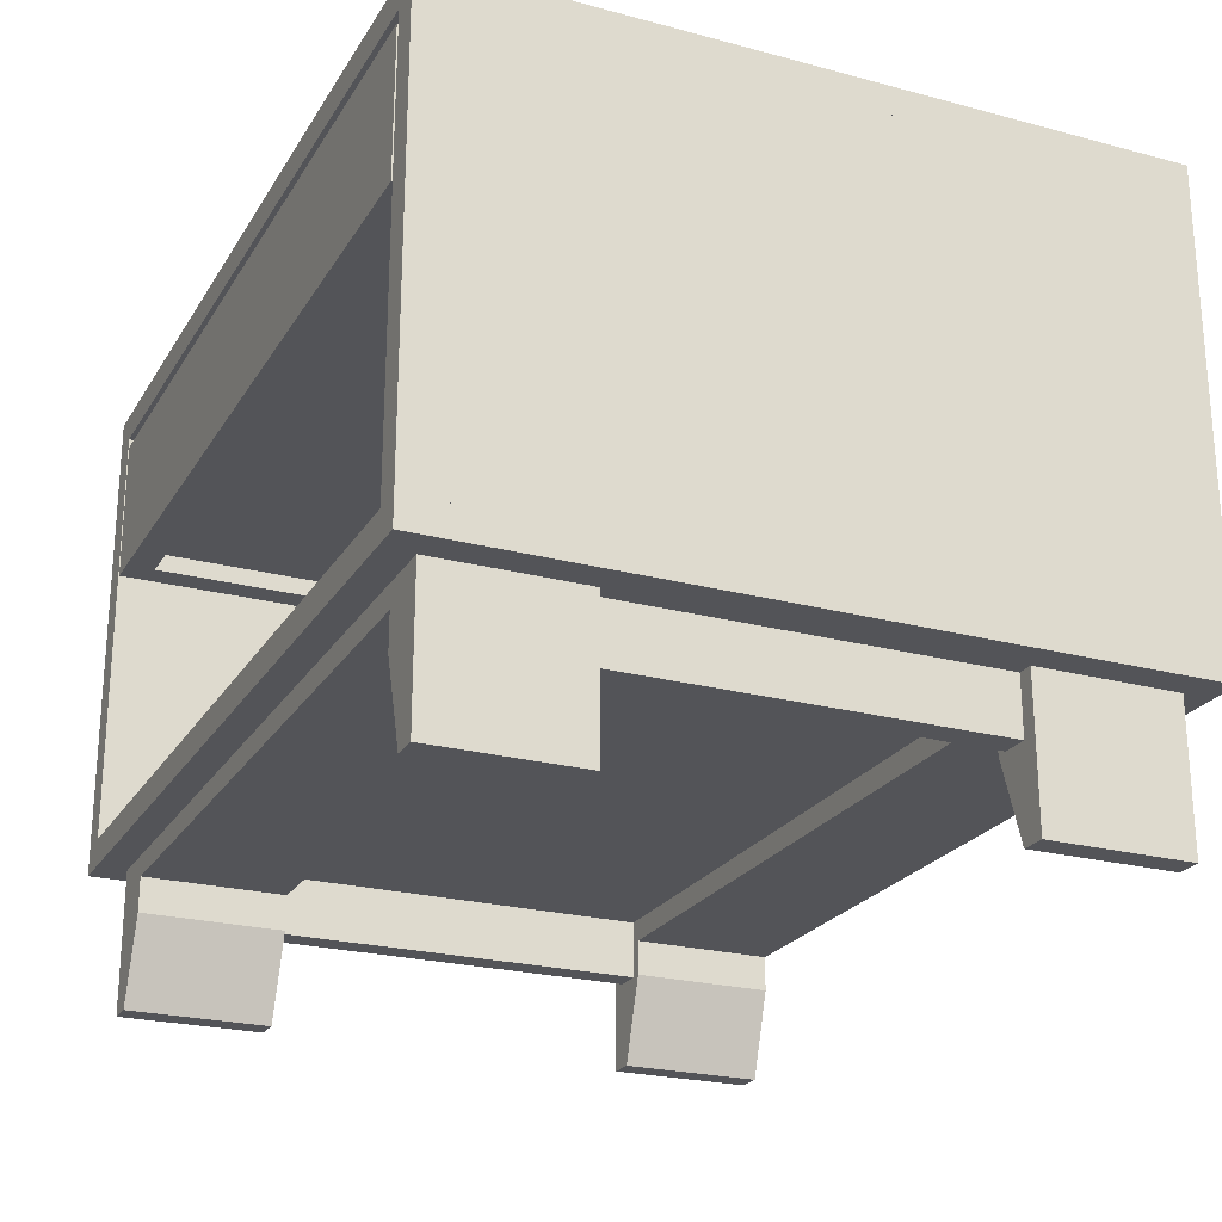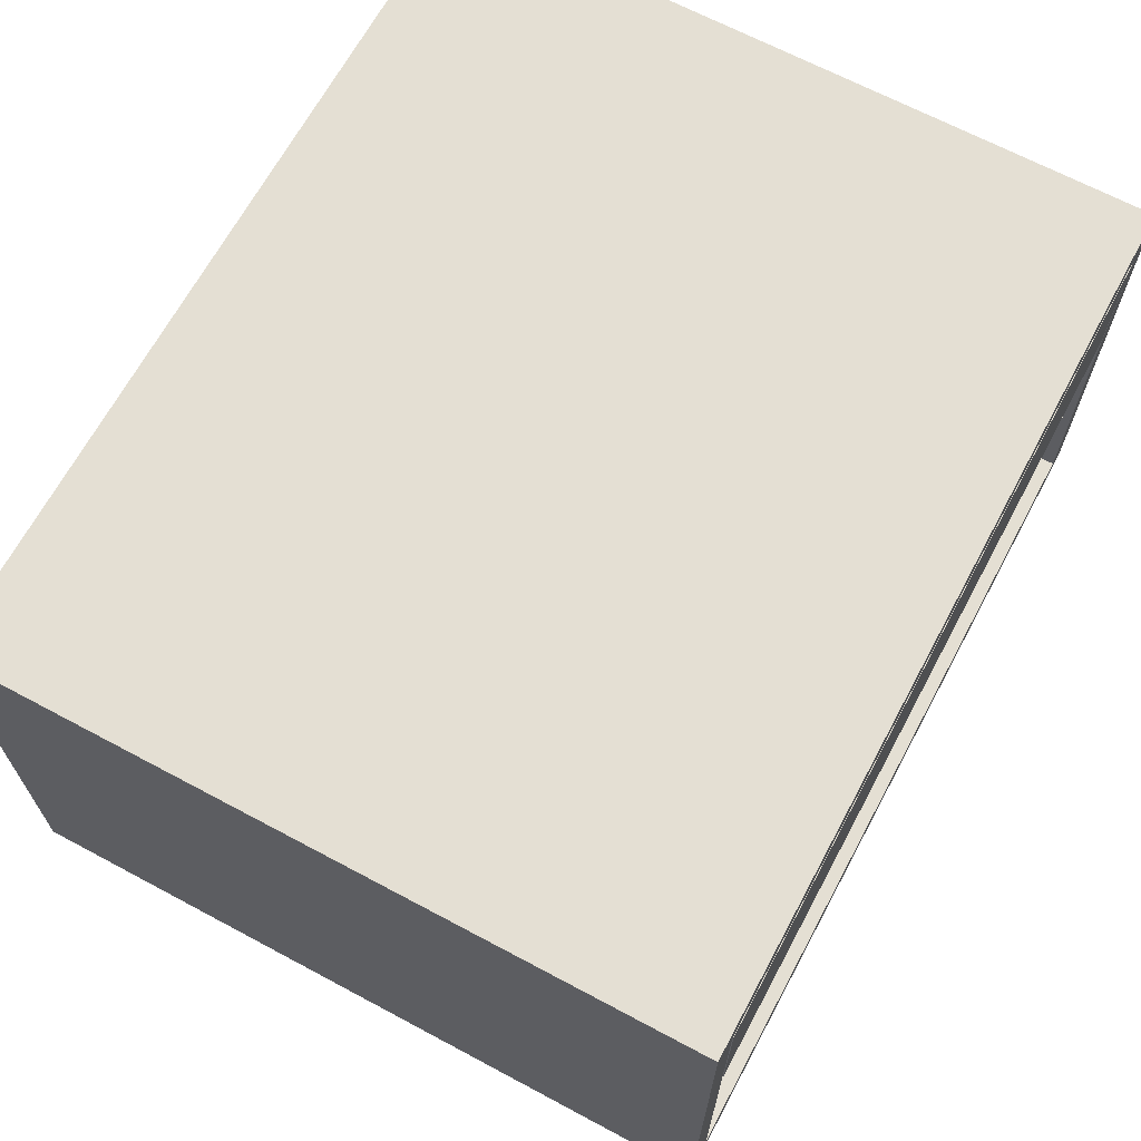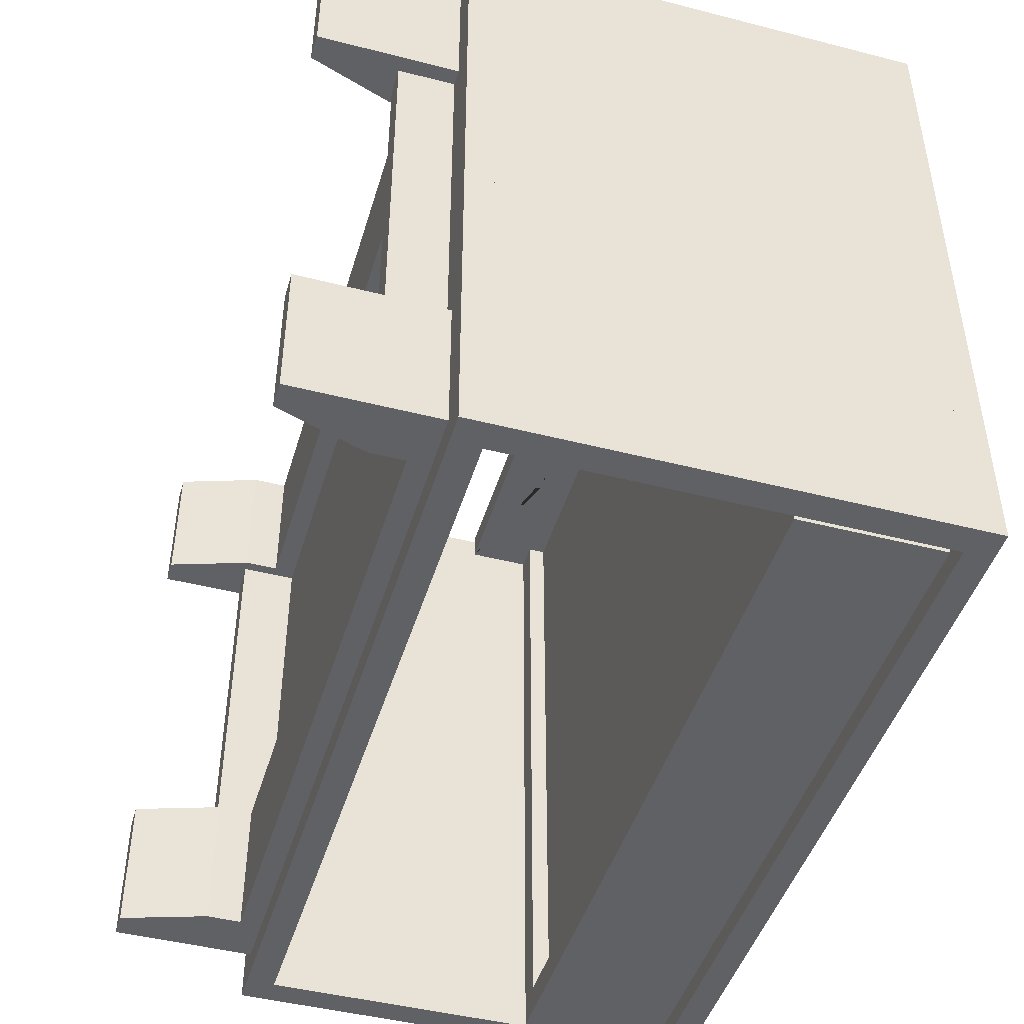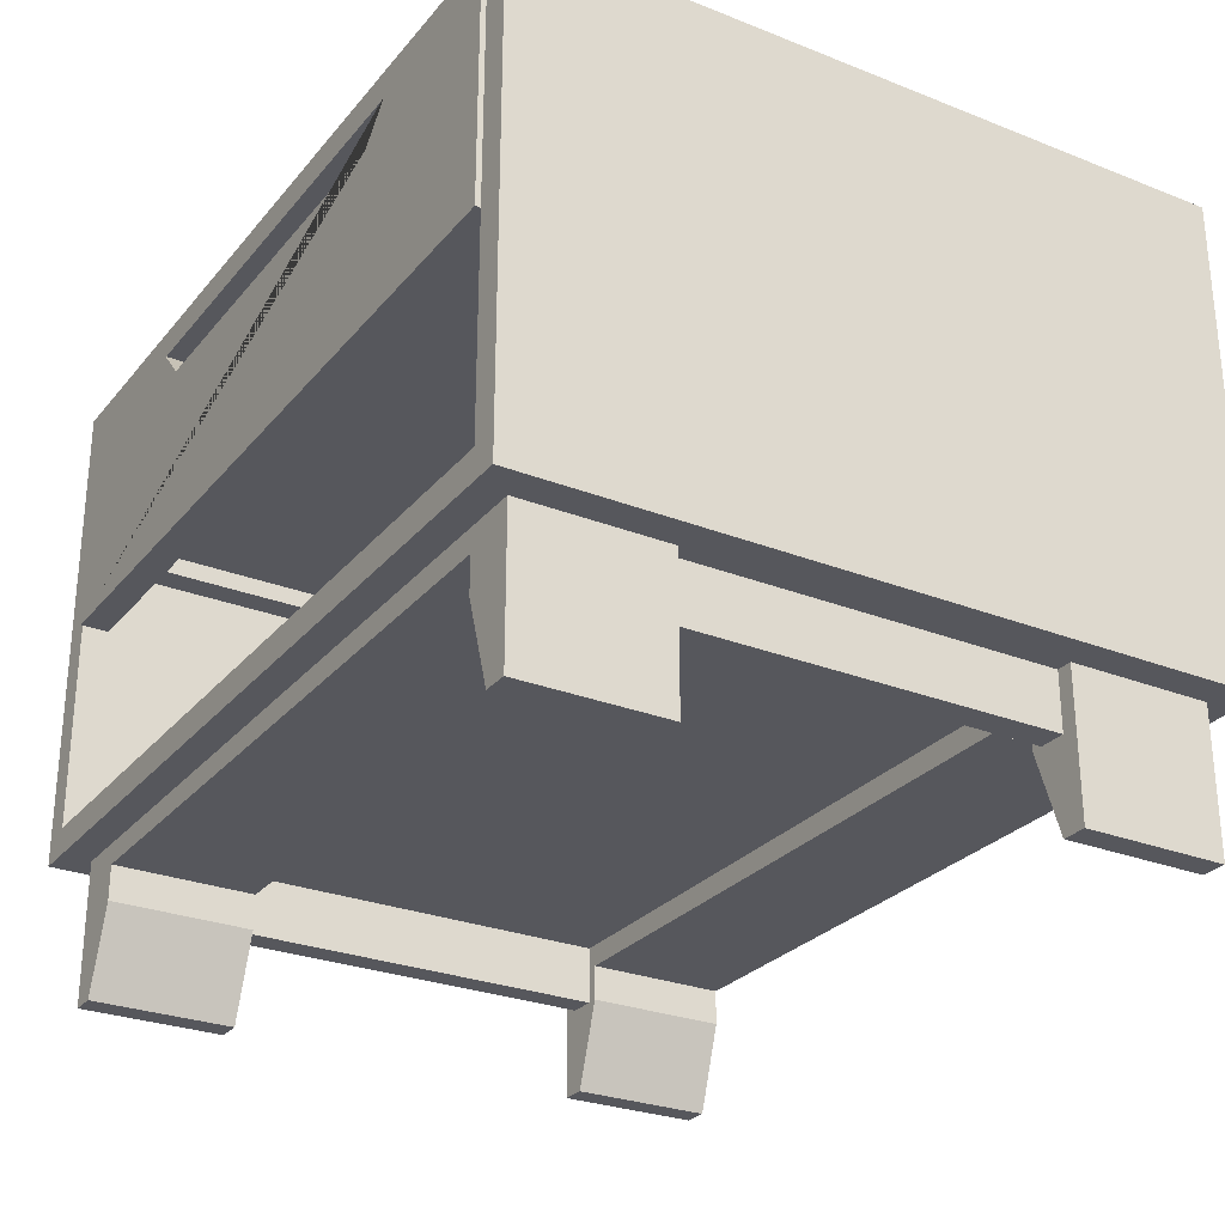
<metadata>
{"format":"obj","ext":"obj","renderer":"f3d","projection":"perspective","resolution":1024,"background":"white","views":[{"elev":-23.5,"azim":-114.1,"up":"+Y"},{"elev":66.8,"azim":118.2,"up":"+Y"},{"elev":-45.6,"azim":73.6,"up":"+Z"},{"elev":-27.6,"azim":58.9,"up":"+Y"}]}
</metadata>
<code>
o Cube_Cube.001
v 0.2932 0.1013 0.2451
v 0.2932 0.001217 0.2451
v 0.2553 0.1013 0.2451
v 0.2753 0.001217 0.2451
v 0.2932 0.1013 0.145
v 0.2932 0.001217 0.145
v 0.2553 0.1013 0.145
v 0.2753 0.001217 0.145
v 0.2932 0.06141 0.2451
v 0.2553 0.06141 0.2451
v 0.2553 0.06141 0.145
v 0.2932 0.06141 0.145
v 0.263 0.1013 0.2451
v 0.2821 0.1013 0.2451
v 0.2922 0.001217 0.2451
v 0.2831 0.001217 0.2451
v 0.2821 0.1013 0.145
v 0.263 0.1013 0.145
v 0.2831 0.001217 0.145
v 0.2922 0.001217 0.145
v 0.263 0.06141 0.145
v 0.2821 0.06141 0.145
v 0.2821 0.06141 0.2451
v 0.263 0.06141 0.2451
v 0.2932 0.1013 -0.2132
v 0.2932 0.001217 -0.2132
v 0.2553 0.1013 -0.2132
v 0.2753 0.001217 -0.2132
v 0.2932 0.1013 -0.1131
v 0.2932 0.001217 -0.1131
v 0.2553 0.1013 -0.1131
v 0.2753 0.001217 -0.1131
v 0.2932 0.06141 -0.2132
v 0.2553 0.06141 -0.2132
v 0.2553 0.06141 -0.1131
v 0.2932 0.06141 -0.1131
v 0.263 0.1013 -0.2132
v 0.2821 0.1013 -0.2132
v 0.2922 0.001217 -0.2132
v 0.2831 0.001217 -0.2132
v 0.2821 0.1013 -0.1131
v 0.263 0.1013 -0.1131
v 0.2831 0.001217 -0.1131
v 0.2922 0.001217 -0.1131
v 0.263 0.06141 -0.1131
v 0.2821 0.06141 -0.1131
v 0.2821 0.06141 -0.2132
v 0.263 0.06141 -0.2132
v 0.2553 0.08599 0.2451
v 0.2553 0.08599 0.145
v 0.2932 0.08599 0.145
v 0.2932 0.08599 0.2451
v 0.2821 0.08599 0.2451
v 0.263 0.08599 0.2451
v 0.263 0.08599 0.145
v 0.2821 0.08599 0.145
v 0.2553 0.08599 -0.2132
v 0.2553 0.08599 -0.1131
v 0.2932 0.08599 -0.1131
v 0.2932 0.08599 -0.2132
v 0.2821 0.08599 -0.2132
v 0.263 0.08599 -0.2132
v 0.263 0.08599 -0.1131
v 0.2821 0.08599 -0.1131
v 0.2932 0.1013 -0.2132
v 0.2932 0.001217 -0.2132
v 0.2553 0.1013 -0.2132
v 0.2753 0.001217 -0.2132
v 0.2932 0.1013 -0.1131
v 0.2932 0.001217 -0.1131
v 0.2553 0.1013 -0.1131
v 0.2753 0.001217 -0.1131
v 0.2932 0.06141 -0.2132
v 0.2553 0.06141 -0.2132
v 0.2553 0.06141 -0.1131
v 0.2932 0.06141 -0.1131
v 0.263 0.1013 -0.2132
v 0.2821 0.1013 -0.2132
v 0.2922 0.001217 -0.2132
v 0.2831 0.001217 -0.2132
v 0.2821 0.1013 -0.1131
v 0.263 0.1013 -0.1131
v 0.2831 0.001217 -0.1131
v 0.2922 0.001217 -0.1131
v 0.263 0.06141 -0.1131
v 0.2821 0.06141 -0.1131
v 0.2821 0.06141 -0.2132
v 0.263 0.06141 -0.2132
v 0.2932 0.1013 0.2451
v 0.2932 0.001217 0.2451
v 0.2553 0.1013 0.2451
v 0.2753 0.001217 0.2451
v 0.2932 0.1013 0.145
v 0.2932 0.001217 0.145
v 0.2553 0.1013 0.145
v 0.2753 0.001217 0.145
v 0.2932 0.06141 0.2451
v 0.2553 0.06141 0.2451
v 0.2553 0.06141 0.145
v 0.2932 0.06141 0.145
v 0.263 0.1013 0.2451
v 0.2821 0.1013 0.2451
v 0.2922 0.001217 0.2451
v 0.2831 0.001217 0.2451
v 0.2821 0.1013 0.145
v 0.263 0.1013 0.145
v 0.2831 0.001217 0.145
v 0.2922 0.001217 0.145
v 0.263 0.06141 0.145
v 0.2821 0.06141 0.145
v 0.2821 0.06141 0.2451
v 0.263 0.06141 0.2451
v 0.2553 0.08599 -0.2132
v 0.2553 0.08599 -0.1131
v 0.2932 0.08599 -0.1131
v 0.2932 0.08599 -0.2132
v 0.2821 0.08599 -0.2132
v 0.263 0.08599 -0.2132
v 0.263 0.08599 -0.1131
v 0.2821 0.08599 -0.1131
v 0.2553 0.08599 0.2451
v 0.2553 0.08599 0.145
v 0.2932 0.08599 0.145
v 0.2932 0.08599 0.2451
v 0.2821 0.08599 0.2451
v 0.263 0.08599 0.2451
v 0.263 0.08599 0.145
v 0.2821 0.08599 0.145
v -0.2614 0.1013 0.2451
v -0.2614 0.001217 0.2451
v -0.2235 0.1013 0.2451
v -0.2434 0.001217 0.2451
v -0.2614 0.1013 0.145
v -0.2614 0.001217 0.145
v -0.2235 0.1013 0.145
v -0.2434 0.001217 0.145
v -0.2614 0.06141 0.2451
v -0.2235 0.06141 0.2451
v -0.2235 0.06141 0.145
v -0.2614 0.06141 0.145
v -0.2312 0.1013 0.2451
v -0.2503 0.1013 0.2451
v -0.2603 0.001217 0.2451
v -0.2513 0.001217 0.2451
v -0.2503 0.1013 0.145
v -0.2312 0.1013 0.145
v -0.2513 0.001217 0.145
v -0.2603 0.001217 0.145
v -0.2312 0.06141 0.145
v -0.2503 0.06141 0.145
v -0.2503 0.06141 0.2451
v -0.2312 0.06141 0.2451
v -0.2614 0.1013 -0.2132
v -0.2614 0.001217 -0.2132
v -0.2235 0.1013 -0.2132
v -0.2434 0.001217 -0.2132
v -0.2614 0.1013 -0.1131
v -0.2614 0.001217 -0.1131
v -0.2235 0.1013 -0.1131
v -0.2434 0.001217 -0.1131
v -0.2614 0.06141 -0.2132
v -0.2235 0.06141 -0.2132
v -0.2235 0.06141 -0.1131
v -0.2614 0.06141 -0.1131
v -0.2312 0.1013 -0.2132
v -0.2503 0.1013 -0.2132
v -0.2603 0.001217 -0.2132
v -0.2513 0.001217 -0.2132
v -0.2503 0.1013 -0.1131
v -0.2312 0.1013 -0.1131
v -0.2513 0.001217 -0.1131
v -0.2603 0.001217 -0.1131
v -0.2312 0.06141 -0.1131
v -0.2503 0.06141 -0.1131
v -0.2503 0.06141 -0.2132
v -0.2312 0.06141 -0.2132
v -0.2235 0.08599 0.2451
v -0.2235 0.08599 0.145
v -0.2614 0.08599 0.145
v -0.2614 0.08599 0.2451
v -0.2503 0.08599 0.2451
v -0.2312 0.08599 0.2451
v -0.2312 0.08599 0.145
v -0.2503 0.08599 0.145
v -0.2235 0.08599 -0.2132
v -0.2235 0.08599 -0.1131
v -0.2614 0.08599 -0.1131
v -0.2614 0.08599 -0.2132
v -0.2503 0.08599 -0.2132
v -0.2312 0.08599 -0.2132
v -0.2312 0.08599 -0.1131
v -0.2503 0.08599 -0.1131
v -0.2614 0.1013 -0.2132
v -0.2614 0.001217 -0.2132
v -0.2235 0.1013 -0.2132
v -0.2434 0.001217 -0.2132
v -0.2614 0.1013 -0.1131
v -0.2614 0.001217 -0.1131
v -0.2235 0.1013 -0.1131
v -0.2434 0.001217 -0.1131
v -0.2614 0.06141 -0.2132
v -0.2235 0.06141 -0.2132
v -0.2235 0.06141 -0.1131
v -0.2614 0.06141 -0.1131
v -0.2312 0.1013 -0.2132
v -0.2503 0.1013 -0.2132
v -0.2603 0.001217 -0.2132
v -0.2513 0.001217 -0.2132
v -0.2503 0.1013 -0.1131
v -0.2312 0.1013 -0.1131
v -0.2513 0.001217 -0.1131
v -0.2603 0.001217 -0.1131
v -0.2312 0.06141 -0.1131
v -0.2503 0.06141 -0.1131
v -0.2503 0.06141 -0.2132
v -0.2312 0.06141 -0.2132
v -0.2614 0.1013 0.2451
v -0.2614 0.001217 0.2451
v -0.2235 0.1013 0.2451
v -0.2434 0.001217 0.2451
v -0.2614 0.1013 0.145
v -0.2614 0.001217 0.145
v -0.2235 0.1013 0.145
v -0.2434 0.001217 0.145
v -0.2614 0.06141 0.2451
v -0.2235 0.06141 0.2451
v -0.2235 0.06141 0.145
v -0.2614 0.06141 0.145
v -0.2312 0.1013 0.2451
v -0.2503 0.1013 0.2451
v -0.2603 0.001217 0.2451
v -0.2513 0.001217 0.2451
v -0.2503 0.1013 0.145
v -0.2312 0.1013 0.145
v -0.2513 0.001217 0.145
v -0.2603 0.001217 0.145
v -0.2312 0.06141 0.145
v -0.2503 0.06141 0.145
v -0.2503 0.06141 0.2451
v -0.2312 0.06141 0.2451
v -0.2235 0.08599 -0.2132
v -0.2235 0.08599 -0.1131
v -0.2614 0.08599 -0.1131
v -0.2614 0.08599 -0.2132
v -0.2503 0.08599 -0.2132
v -0.2312 0.08599 -0.2132
v -0.2312 0.08599 -0.1131
v -0.2503 0.08599 -0.1131
v -0.2235 0.08599 0.2451
v -0.2235 0.08599 0.145
v -0.2614 0.08599 0.145
v -0.2614 0.08599 0.2451
v -0.2503 0.08599 0.2451
v -0.2312 0.08599 0.2451
v -0.2312 0.08599 0.145
v -0.2503 0.08599 0.145
g Cube_Cube.001_Material.002
f 24 16 4 10
f 10 4 8 11
f 22 20 6 12
f 12 6 2 9
f 14 17 5 1
f 20 15 2 6
f 51 12 9 52
f 56 22 12 51
f 49 10 11 50
f 54 24 10 49
f 52 9 23 53
f 53 23 24 54
f 50 11 21 55
f 46 45 21 22
f 8 4 16 19
f 19 16 15 20
f 3 7 18 13
f 13 18 17 14
f 11 8 19 21
f 21 19 20 22
f 9 2 15 23
f 23 15 16 24
f 48 34 28 40
f 34 35 32 28
f 46 36 30 44
f 36 33 26 30
f 38 25 29 41
f 44 30 26 39
f 59 60 33 36
f 64 59 36 46
f 57 58 35 34
f 62 57 34 48
f 60 61 47 33
f 61 62 48 47
f 58 63 45 35
f 64 46 22 56
f 32 43 40 28
f 43 44 39 40
f 27 37 42 31
f 37 38 41 42
f 35 45 43 32
f 45 46 44 43
f 33 47 39 26
f 47 48 40 39
f 63 42 18 55
f 42 41 17 18
f 45 63 55 21
f 41 64 56 17
f 31 42 63 58
f 38 37 62 61
f 25 38 61 60
f 37 27 57 62
f 241 242 114 113
f 41 29 59 64
f 29 25 60 59
f 7 50 55 18
f 14 53 54 13
f 1 52 53 14
f 13 54 49 3
f 199 195 67 71
f 17 56 51 5
f 5 51 52 1
f 88 74 68 80
f 74 75 72 68
f 86 76 70 84
f 76 73 66 70
f 78 65 69 81
f 84 70 66 79
f 115 116 73 76
f 120 115 76 86
f 113 114 75 74
f 118 113 74 88
f 116 117 87 73
f 117 118 88 87
f 114 119 85 75
f 110 86 85 109
f 72 83 80 68
f 83 84 79 80
f 67 77 82 71
f 77 78 81 82
f 75 85 83 72
f 85 86 84 83
f 73 87 79 66
f 87 88 80 79
f 112 104 92 98
f 98 92 96 99
f 110 108 94 100
f 100 94 90 97
f 102 105 93 89
f 108 103 90 94
f 123 100 97 124
f 128 110 100 123
f 121 98 99 122
f 126 112 98 121
f 124 97 111 125
f 125 111 112 126
f 122 99 109 127
f 128 120 86 110
f 96 92 104 107
f 107 104 103 108
f 91 95 106 101
f 101 106 105 102
f 99 96 107 109
f 109 107 108 110
f 97 90 103 111
f 111 103 104 112
f 127 119 82 106
f 106 82 81 105
f 109 85 119 127
f 105 81 120 128
f 95 122 127 106
f 102 125 126 101
f 89 124 125 102
f 101 126 121 91
f 195 241 113 67
f 105 128 123 93
f 93 123 124 89
f 71 82 119 114
f 78 77 118 117
f 65 78 117 116
f 77 67 113 118
f 242 199 71 114
f 81 69 115 120
f 69 65 116 115
f 152 138 132 144
f 138 139 136 132
f 150 140 134 148
f 140 137 130 134
f 142 129 133 145
f 148 134 130 143
f 179 180 137 140
f 184 179 140 150
f 177 178 139 138
f 182 177 138 152
f 180 181 151 137
f 181 182 152 151
f 178 183 149 139
f 174 150 149 173
f 136 147 144 132
f 147 148 143 144
f 131 141 146 135
f 141 142 145 146
f 139 149 147 136
f 149 150 148 147
f 137 151 143 130
f 151 152 144 143
f 176 168 156 162
f 162 156 160 163
f 174 172 158 164
f 164 158 154 161
f 166 169 157 153
f 172 167 154 158
f 187 164 161 188
f 192 174 164 187
f 185 162 163 186
f 190 176 162 185
f 188 161 175 189
f 189 175 176 190
f 186 163 173 191
f 192 184 150 174
f 160 156 168 171
f 171 168 167 172
f 155 159 170 165
f 165 170 169 166
f 163 160 171 173
f 173 171 172 174
f 161 154 167 175
f 175 167 168 176
f 191 183 146 170
f 170 146 145 169
f 173 149 183 191
f 169 145 184 192
f 159 186 191 170
f 166 189 190 165
f 153 188 189 166
f 165 190 185 155
f 219 223 95 91
f 169 192 187 157
f 157 187 188 153
f 135 146 183 178
f 142 141 182 181
f 129 142 181 180
f 141 131 177 182
f 250 249 121 122
f 145 133 179 184
f 133 129 180 179
f 216 208 196 202
f 202 196 200 203
f 214 212 198 204
f 204 198 194 201
f 206 209 197 193
f 212 207 194 198
f 243 204 201 244
f 248 214 204 243
f 241 202 203 242
f 246 216 202 241
f 244 201 215 245
f 245 215 216 246
f 242 203 213 247
f 238 237 213 214
f 200 196 208 211
f 211 208 207 212
f 195 199 210 205
f 205 210 209 206
f 203 200 211 213
f 213 211 212 214
f 201 194 207 215
f 215 207 208 216
f 240 226 220 232
f 226 227 224 220
f 238 228 222 236
f 228 225 218 222
f 230 217 221 233
f 236 222 218 231
f 251 252 225 228
f 256 251 228 238
f 249 250 227 226
f 254 249 226 240
f 252 253 239 225
f 253 254 240 239
f 250 255 237 227
f 256 238 214 248
f 224 235 232 220
f 235 236 231 232
f 219 229 234 223
f 229 230 233 234
f 227 237 235 224
f 237 238 236 235
f 225 239 231 218
f 239 240 232 231
f 255 234 210 247
f 234 233 209 210
f 237 255 247 213
f 233 256 248 209
f 223 234 255 250
f 230 229 254 253
f 217 230 253 252
f 229 219 249 254
f 249 219 91 121
f 233 221 251 256
f 221 217 252 251
f 199 242 247 210
f 206 245 246 205
f 193 244 245 206
f 205 246 241 195
f 223 250 122 95
f 209 248 243 197
f 197 243 244 193
o Plane
v -0.2841 0.1013 -0.2341
v -0.2841 0.1013 0.2659
v 0.3159 0.1013 -0.2341
v 0.3159 0.1013 0.2659
v 0.3159 0.1213 -0.2341
v -0.2841 0.1213 -0.2341
v -0.2841 0.1213 0.2659
v 0.3159 0.1213 0.2659
v -0.2841 0.4413 -0.2341
v -0.2841 0.4413 0.2659
v 0.3159 0.4413 -0.2341
v 0.3159 0.4413 0.2659
v 0.3159 0.4213 -0.2341
v -0.2841 0.4213 -0.2341
v -0.2841 0.4213 0.2659
v 0.3159 0.4213 0.2659
g Plane_Plane_Material.002
f 257 259 260 258
f 262 263 264 261
f 260 259 261 264
f 257 258 263 262
f 258 260 264 263
f 259 257 262 261
f 265 266 268 267
f 270 269 272 271
f 268 272 269 267
f 265 270 271 266
f 266 271 272 268
f 267 269 270 265
o Plane.001
v 0.3159 0.1213 -0.2341
v 0.3159 0.1213 0.2659
v 0.3159 0.4213 -0.2341
v 0.3159 0.4213 0.2659
v 0.2959 0.4213 -0.2341
v 0.2959 0.1213 -0.2341
v 0.2959 0.1213 0.2659
v 0.2959 0.4213 0.2659
v -0.2841 0.1213 -0.2341
v -0.2841 0.1213 0.2659
v -0.2841 0.4213 -0.2341
v -0.2841 0.4213 0.2659
v -0.2641 0.4213 -0.2341
v -0.2641 0.1213 -0.2341
v -0.2641 0.1213 0.2659
v -0.2641 0.4213 0.2659
v 0.3159 0.1213 0.2659
v 0.3159 0.1213 -0.2341
v 0.3159 0.4213 0.2659
v 0.3159 0.4213 -0.2341
v 0.2959 0.4213 0.2659
v 0.2959 0.1213 0.2659
v 0.2959 0.1213 -0.2341
v 0.2959 0.4213 -0.2341
v -0.2841 0.1213 0.2659
v -0.2841 0.1213 -0.2341
v -0.2841 0.4213 0.2659
v -0.2841 0.4213 -0.2341
v -0.2641 0.4213 0.2659
v -0.2641 0.1213 0.2659
v -0.2641 0.1213 -0.2341
v -0.2641 0.4213 -0.2341
g Plane.001_Plane.001_Material.002
f 273 275 276 274
f 278 279 280 277
f 276 275 277 280
f 273 274 279 278
f 274 276 280 279
f 275 273 278 277
f 281 282 284 283
f 286 285 288 287
f 284 288 285 283
f 281 286 287 282
f 282 287 288 284
f 283 285 286 281
f 289 290 292 291
f 294 293 296 295
f 292 296 293 291
f 289 294 295 290
f 290 295 296 292
f 291 293 294 289
f 297 299 300 298
f 302 303 304 301
f 300 299 301 304
f 297 298 303 302
f 298 300 304 303
f 299 297 302 301
o Plane.005_Plane.006
v -0.2427 0.3262 -0.2136
v -0.2427 0.3262 0.25
v 0.2746 0.3262 -0.2136
v 0.2746 0.3262 0.25
v 0.2734 0.3136 -0.2141
v 0.2734 0.3136 0.2505
v 0.2734 0.4136 -0.2141
v 0.2734 0.4136 0.2505
v 0.2934 0.4136 -0.2141
v 0.2934 0.3136 -0.2141
v 0.2934 0.3136 0.2505
v 0.2934 0.4136 0.2505
v -0.2416 0.3136 -0.2141
v -0.2416 0.3136 0.2505
v -0.2416 0.4136 -0.2141
v -0.2416 0.4136 0.2505
v -0.2616 0.4136 -0.2141
v -0.2616 0.3136 -0.2141
v -0.2616 0.3136 0.2505
v -0.2616 0.4136 0.2505
v -0.2616 0.2682 0.2682
v 0.2935 0.2682 0.2682
v -0.2616 0.4182 0.2682
v 0.2935 0.4182 0.2682
v -0.2616 0.4182 0.2482
v -0.2616 0.2682 0.2482
v 0.2935 0.2682 0.2482
v 0.2935 0.4182 0.2482
v -0.1228 0.3943 0.2482
v -0.1449 0.4182 0.2482
v -0.1449 0.4182 0.2682
v -0.1228 0.3943 0.2682
v 0.1546 0.3943 0.2482
v 0.1768 0.4182 0.2482
v 0.1768 0.4182 0.2682
v 0.1546 0.3943 0.2682
v -0.2616 0.3136 -0.2141
v 0.2934 0.3136 -0.2141
v -0.2616 0.4136 -0.2141
v 0.2934 0.4136 -0.2141
v -0.2616 0.4136 -0.2341
v -0.2616 0.3136 -0.2341
v 0.2934 0.3136 -0.2341
v 0.2934 0.4136 -0.2341
g Plane.005_Plane.006_Material.002
f 305 306 308 307
f 309 310 312 311
f 314 313 316 315
f 312 316 313 311
f 309 314 315 310
f 310 315 316 312
f 311 313 314 309
f 317 319 320 318
f 322 323 324 321
f 320 319 321 324
f 317 318 323 322
f 318 320 324 323
f 319 317 322 321
f 325 326 328 339 340 336 335 327
f 330 329 334 333 337 338 332 331
f 328 332 338 339
f 325 330 331 326
f 326 331 332 328
f 327 329 330 325
f 335 334 329 327
f 337 340 339 338
f 340 337 333 336
f 336 333 334 335
f 341 342 344 343
f 346 345 348 347
f 344 348 345 343
f 341 346 347 342
f 342 347 348 344
f 343 345 346 341

</code>
